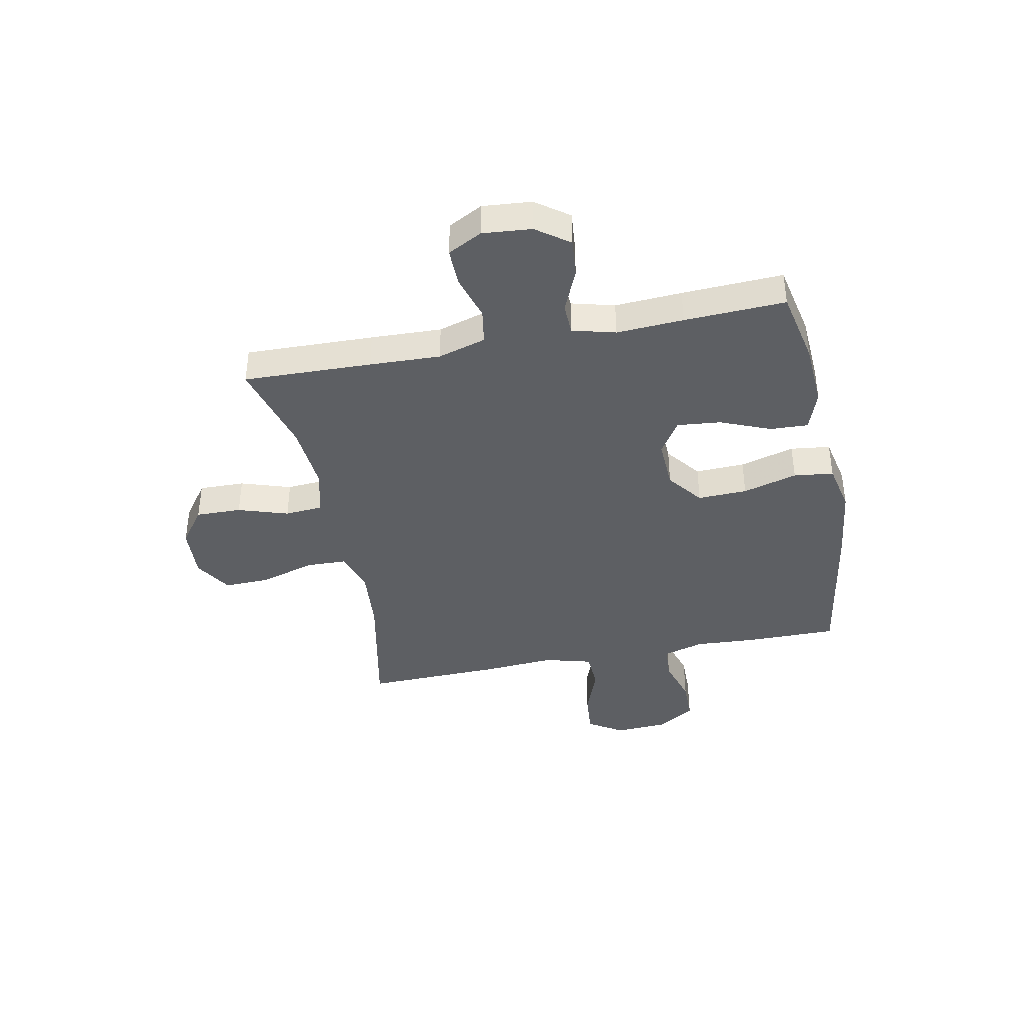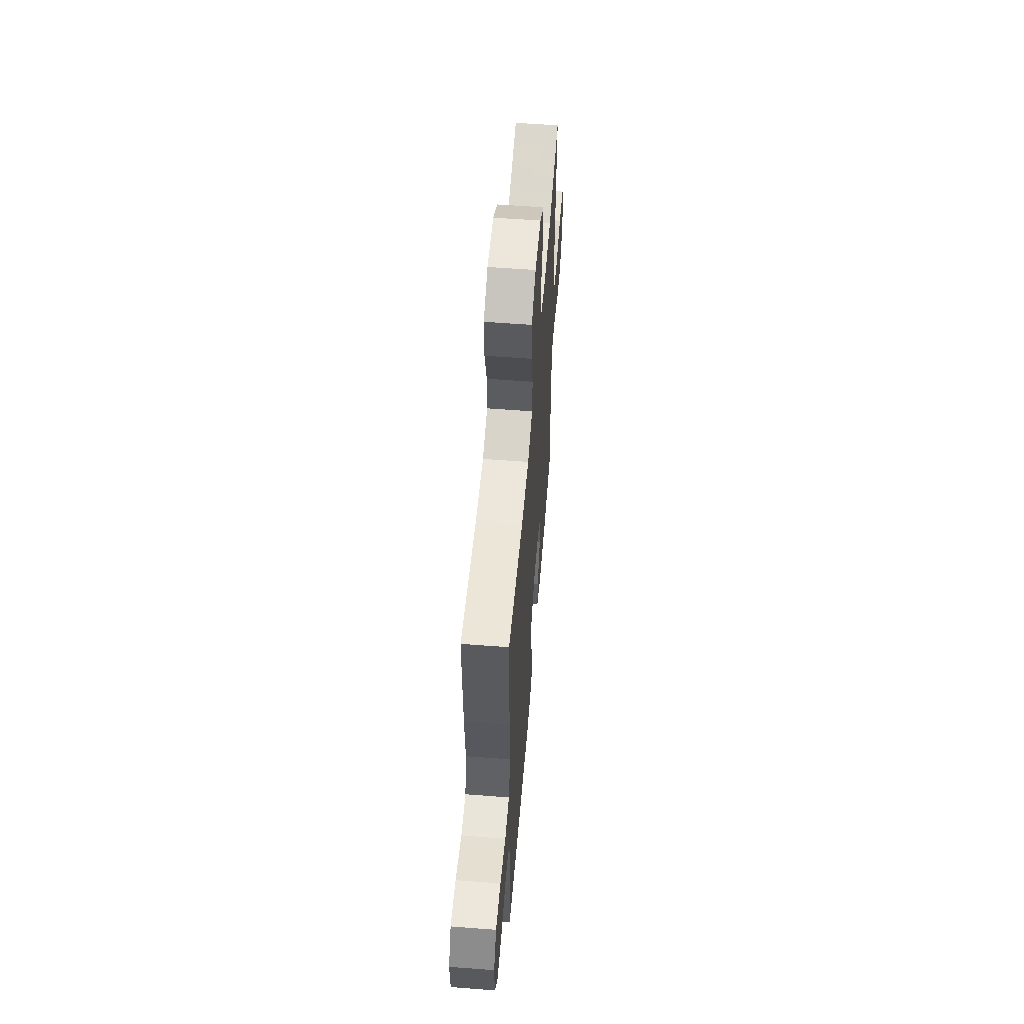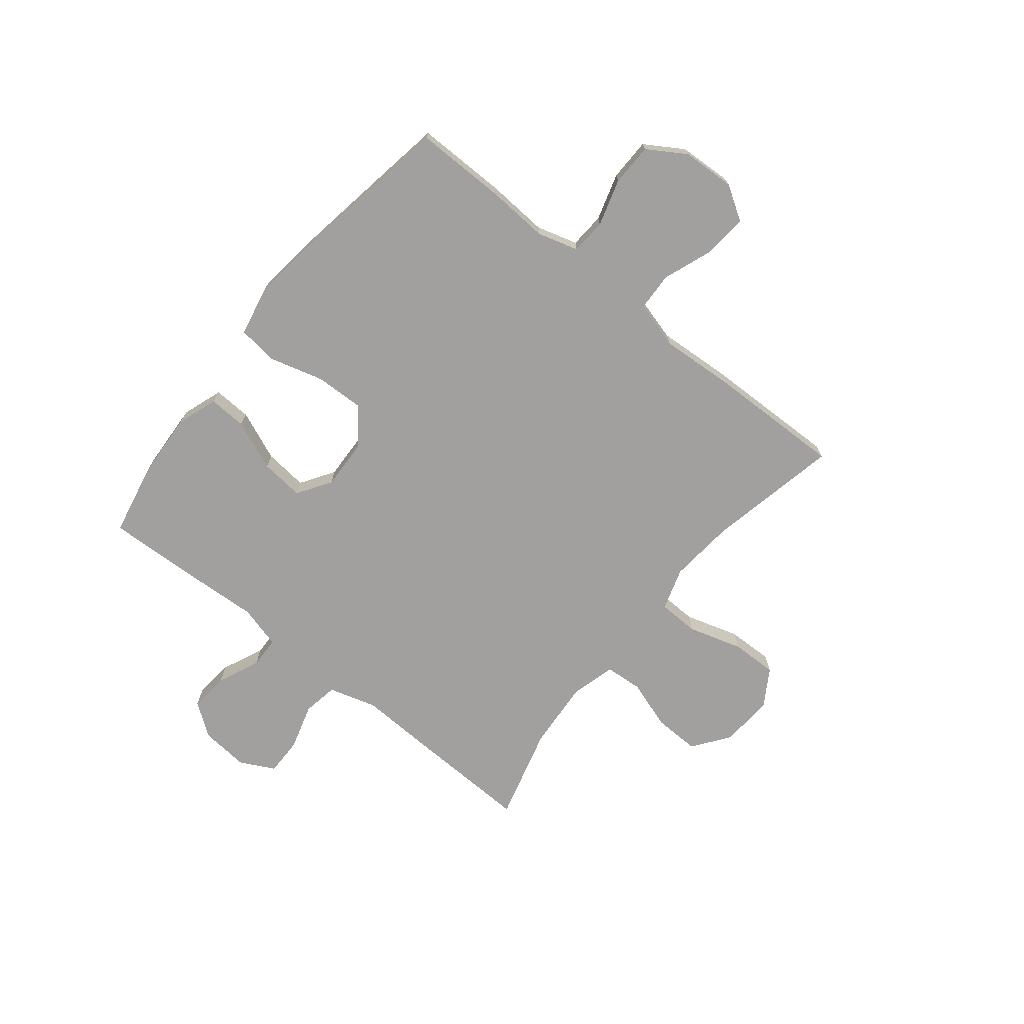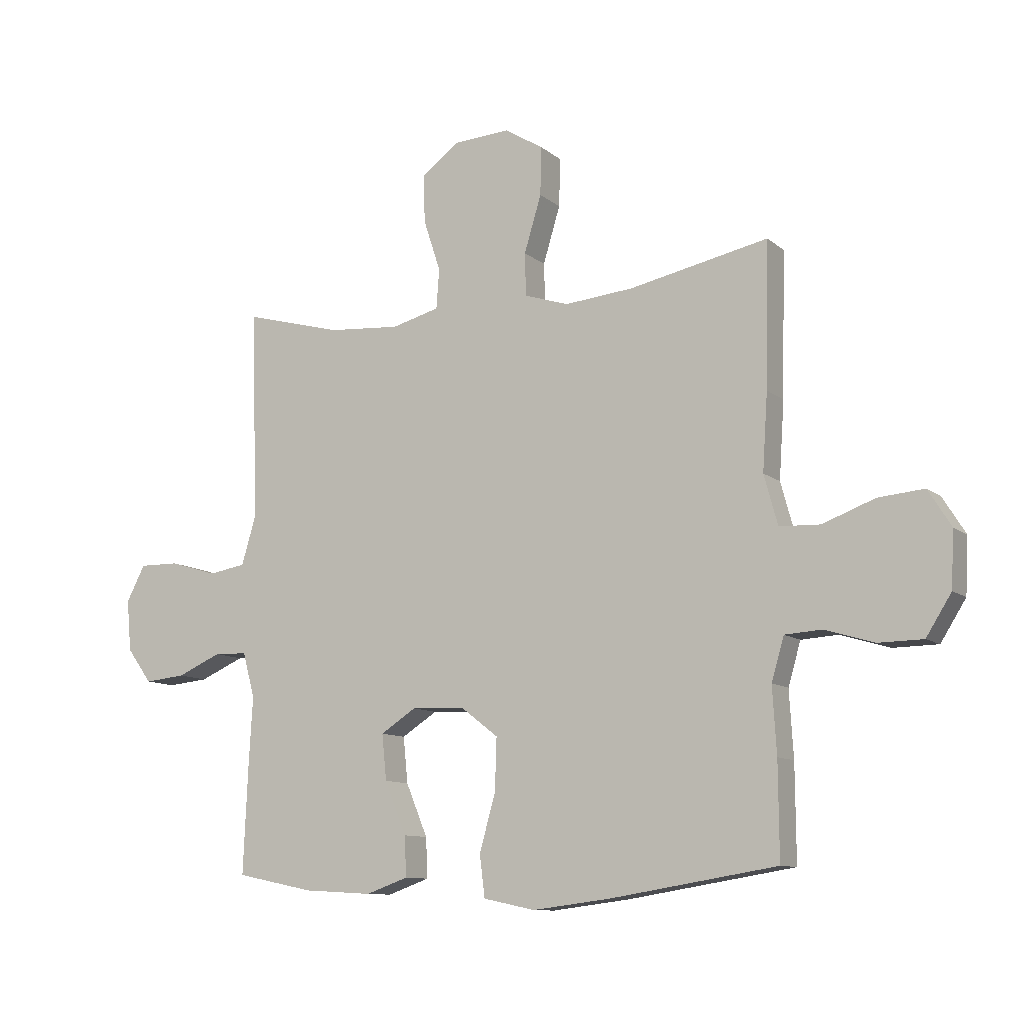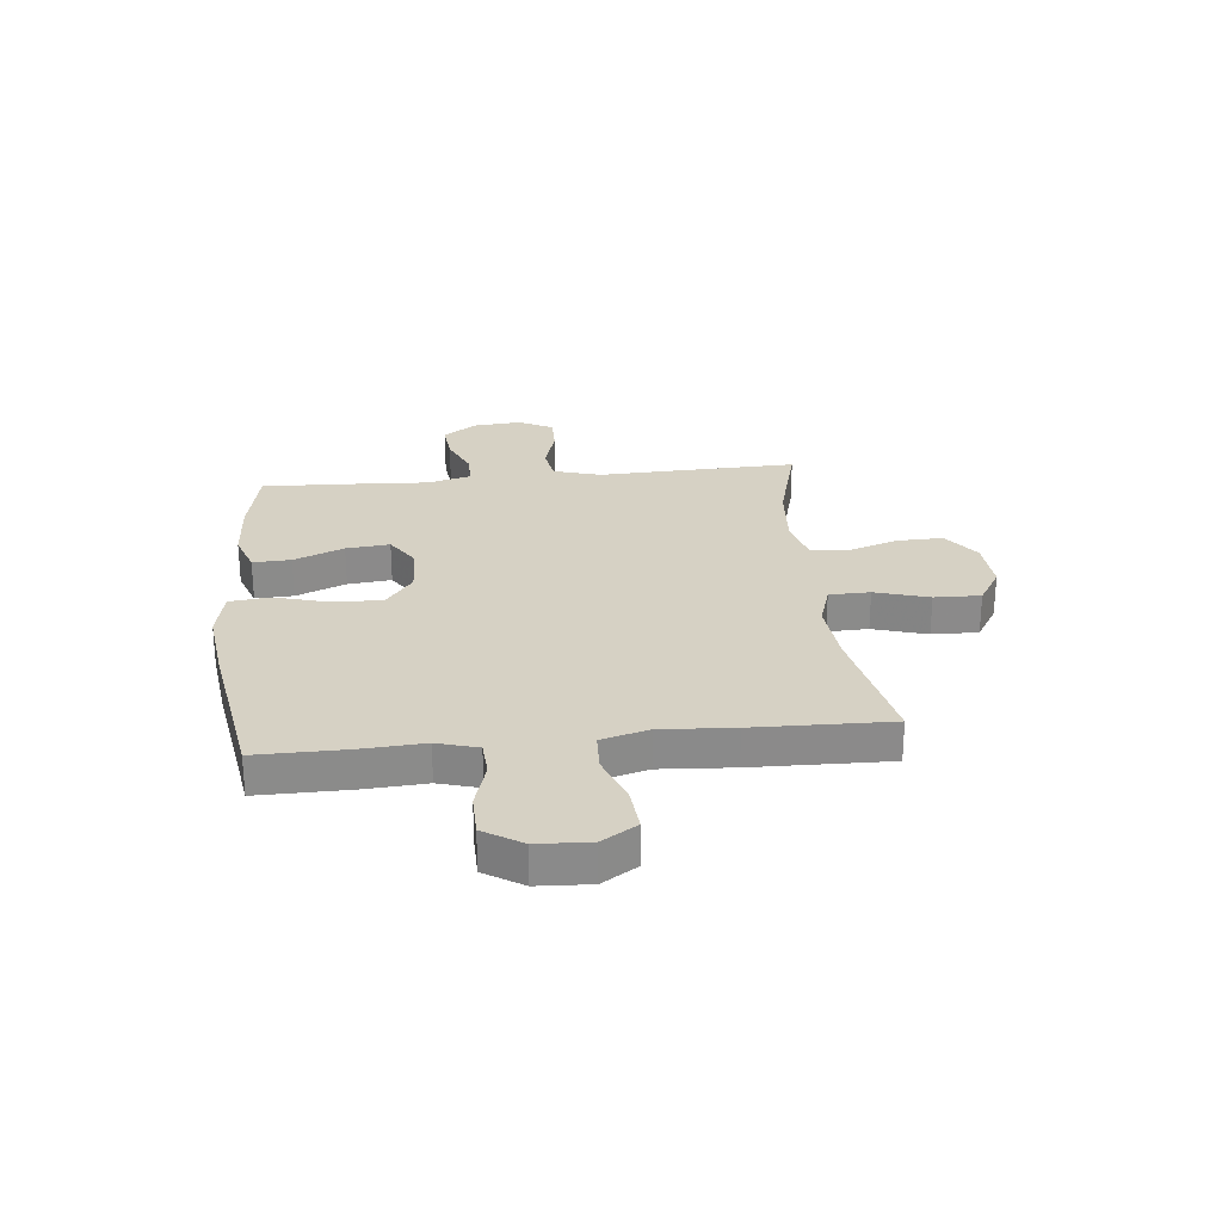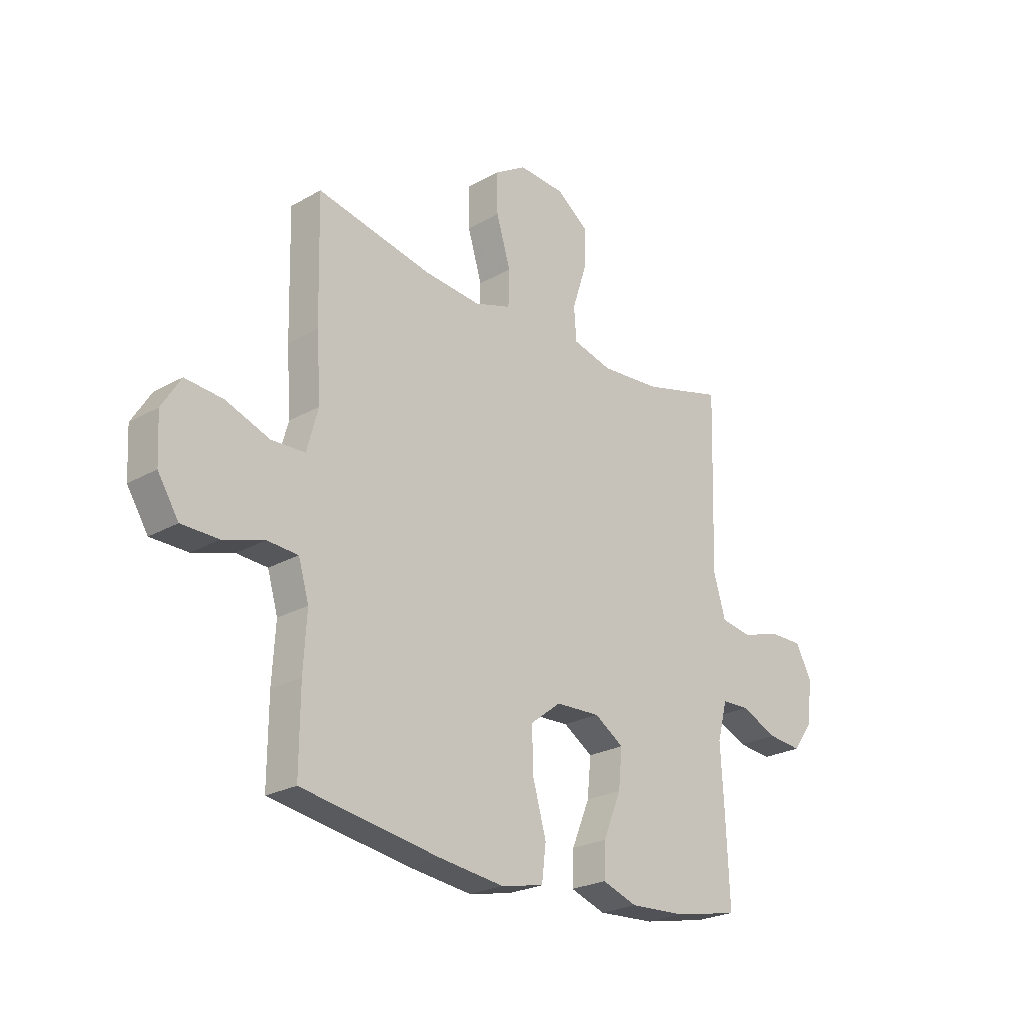
<metadata>
{"format":"obj","ext":"obj","renderer":"f3d","projection":"perspective","resolution":1024,"background":"white","views":[{"elev":-39.9,"azim":101.4,"up":"+Y"},{"elev":57.2,"azim":-85.4,"up":"+Z"},{"elev":-71.8,"azim":-128.9,"up":"+Y"},{"elev":-10.5,"azim":-151.5,"up":"+Z"},{"elev":26.7,"azim":-95.9,"up":"+Y"},{"elev":-24.1,"azim":-46.6,"up":"+Z"}]}
</metadata>
<code>
v -0.5 0.07 0.5
v -0.257 0.07 0.45
v -0.137 0.07 0.439
v -0.059 0.07 0.464
v -0.057 0.07 0.539
v -0.087 0.07 0.638
v -0.089 0.07 0.723
v -0.021 0.07 0.765
v 0.077 0.07 0.759
v 0.144 0.07 0.71
v 0.142 0.07 0.626
v 0.112 0.07 0.534
v 0.117 0.07 0.465
v 0.201 0.07 0.443
v 0.328 0.07 0.453
v 0.5 0.07 0.5
v 0.493 0.07 0.264
v 0.488 0.07 0.134
v 0.514 0.07 0.046
v 0.579 0.07 0.035
v 0.663 0.07 0.06
v 0.733 0.07 0.061
v 0.766 0.07 -0.002
v 0.758 0.07 -0.092
v 0.714 0.07 -0.152
v 0.642 0.07 -0.145
v 0.564 0.07 -0.111
v 0.506 0.07 -0.113
v 0.485 0.07 -0.192
v 0.492 0.07 -0.315
v 0.5 0.07 -0.5
v 0.363 0.07 -0.528
v 0.243 0.07 -0.535
v 0.169 0.07 -0.509
v 0.172 0.07 -0.439
v 0.21 0.07 -0.347
v 0.218 0.07 -0.267
v 0.156 0.07 -0.227
v 0.062 0.07 -0.231
v -0.003 0.07 -0.281
v 0 0.07 -0.372
v 0.028 0.07 -0.472
v 0.019 0.07 -0.545
v -0.072 0.07 -0.564
v -0.209 0.07 -0.547
v -0.5 0.07 -0.5
v -0.499 0.07 -0.334
v -0.492 0.07 -0.219
v -0.514 0.07 -0.144
v -0.579 0.07 -0.14
v -0.665 0.07 -0.166
v -0.743 0.07 -0.165
v -0.787 0.07 -0.095
v -0.792 0.07 0.002
v -0.752 0.07 0.066
v -0.672 0.07 0.059
v -0.58 0.07 0.025
v -0.509 0.07 0.028
v -0.485 0.07 0.115
v -0.494 0.07 0.249
v -0.5 0 0.5
v -0.257 0 0.45
v -0.137 0 0.439
v -0.059 0 0.464
v -0.057 0 0.539
v -0.087 0 0.638
v -0.089 0 0.723
v -0.021 0 0.765
v 0.077 0 0.759
v 0.144 0 0.71
v 0.142 0 0.626
v 0.112 0 0.534
v 0.117 0 0.465
v 0.201 0 0.443
v 0.328 0 0.453
v 0.5 0 0.5
v 0.493 0 0.264
v 0.488 0 0.134
v 0.514 0 0.046
v 0.579 0 0.035
v 0.663 0 0.06
v 0.733 0 0.061
v 0.766 0 -0.002
v 0.758 0 -0.092
v 0.714 0 -0.152
v 0.642 0 -0.145
v 0.564 0 -0.111
v 0.506 0 -0.113
v 0.485 0 -0.192
v 0.492 0 -0.315
v 0.5 0 -0.5
v 0.363 0 -0.528
v 0.243 0 -0.535
v 0.169 0 -0.509
v 0.172 0 -0.439
v 0.21 0 -0.347
v 0.218 0 -0.267
v 0.156 0 -0.227
v 0.062 0 -0.231
v -0.003 0 -0.281
v 0 0 -0.372
v 0.028 0 -0.472
v 0.019 0 -0.545
v -0.072 0 -0.564
v -0.209 0 -0.547
v -0.5 0 -0.5
v -0.499 0 -0.334
v -0.492 0 -0.219
v -0.514 0 -0.144
v -0.579 0 -0.14
v -0.665 0 -0.166
v -0.743 0 -0.165
v -0.787 0 -0.095
v -0.792 0 0.002
v -0.752 0 0.066
v -0.672 0 0.059
v -0.58 0 0.025
v -0.509 0 0.028
v -0.485 0 0.115
v -0.494 0 0.249
f 59 60 1 2
f 58 59 2 3
f 55 56 57
f 54 55 57
f 53 54 57
f 52 53 57
f 51 52 57
f 50 51 57
f 49 50 57 58
f 58 3 4
f 49 58 4
f 48 49 4
f 46 47 48
f 45 46 48
f 44 45 48
f 43 44 48
f 42 43 48
f 41 42 48
f 40 41 48 4
f 34 35 36
f 33 34 36
f 32 33 36
f 31 32 36
f 30 31 36
f 29 30 36
f 28 29 36 37
f 25 26 27
f 24 25 27
f 23 24 27
f 22 23 27
f 21 22 27
f 20 21 27
f 19 20 27 28
f 28 37 38
f 19 28 38
f 18 19 38
f 18 38 39
f 17 18 39
f 16 17 39
f 15 16 39
f 10 11 12
f 9 10 12
f 8 9 12
f 7 8 12
f 6 7 12
f 5 6 12
f 5 12 13
f 4 5 13
f 40 4 13 14
f 14 15 39 40
f 62 61 120 119
f 63 62 119 118
f 117 116 115
f 117 115 114
f 117 114 113
f 117 113 112
f 117 112 111
f 117 111 110
f 118 117 110 109
f 64 63 118
f 64 118 109
f 64 109 108
f 108 107 106
f 108 106 105
f 108 105 104
f 108 104 103
f 108 103 102
f 108 102 101
f 64 108 101 100
f 96 95 94
f 96 94 93
f 96 93 92
f 96 92 91
f 96 91 90
f 96 90 89
f 97 96 89 88
f 87 86 85
f 87 85 84
f 87 84 83
f 87 83 82
f 87 82 81
f 87 81 80
f 88 87 80 79
f 98 97 88
f 98 88 79
f 98 79 78
f 99 98 78
f 99 78 77
f 99 77 76
f 99 76 75
f 72 71 70
f 72 70 69
f 72 69 68
f 72 68 67
f 72 67 66
f 72 66 65
f 73 72 65
f 73 65 64
f 74 73 64 100
f 100 99 75 74
f 1 61 62 2
f 2 62 63 3
f 3 63 64 4
f 4 64 65 5
f 5 65 66 6
f 6 66 67 7
f 7 67 68 8
f 8 68 69 9
f 9 69 70 10
f 10 70 71 11
f 11 71 72 12
f 12 72 73 13
f 13 73 74 14
f 14 74 75 15
f 15 75 76 16
f 16 76 77 17
f 17 77 78 18
f 18 78 79 19
f 19 79 80 20
f 20 80 81 21
f 21 81 82 22
f 22 82 83 23
f 23 83 84 24
f 24 84 85 25
f 25 85 86 26
f 26 86 87 27
f 27 87 88 28
f 28 88 89 29
f 29 89 90 30
f 30 90 91 31
f 31 91 92 32
f 32 92 93 33
f 33 93 94 34
f 34 94 95 35
f 35 95 96 36
f 36 96 97 37
f 37 97 98 38
f 38 98 99 39
f 39 99 100 40
f 40 100 101 41
f 41 101 102 42
f 42 102 103 43
f 43 103 104 44
f 44 104 105 45
f 45 105 106 46
f 46 106 107 47
f 47 107 108 48
f 48 108 109 49
f 49 109 110 50
f 50 110 111 51
f 51 111 112 52
f 52 112 113 53
f 53 113 114 54
f 54 114 115 55
f 55 115 116 56
f 56 116 117 57
f 57 117 118 58
f 58 118 119 59
f 59 119 120 60
f 60 120 61 1

</code>
